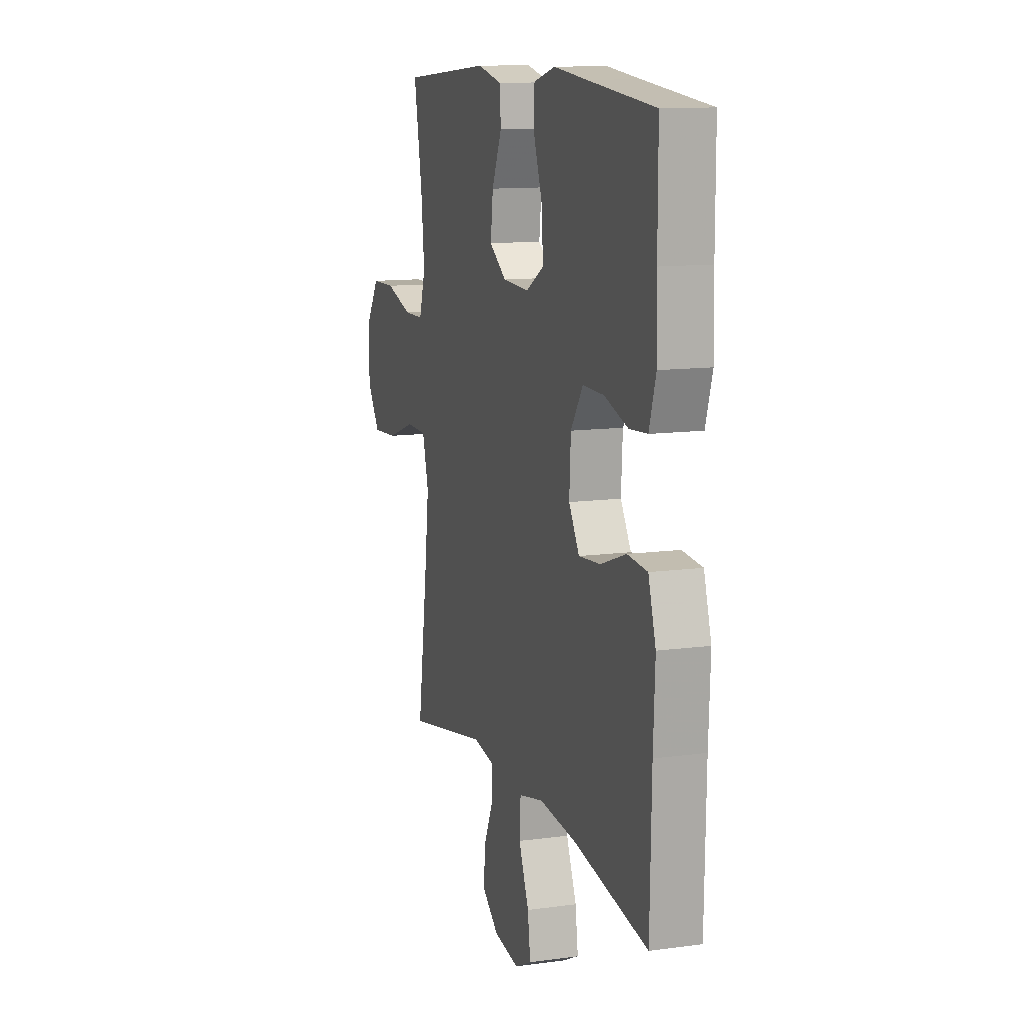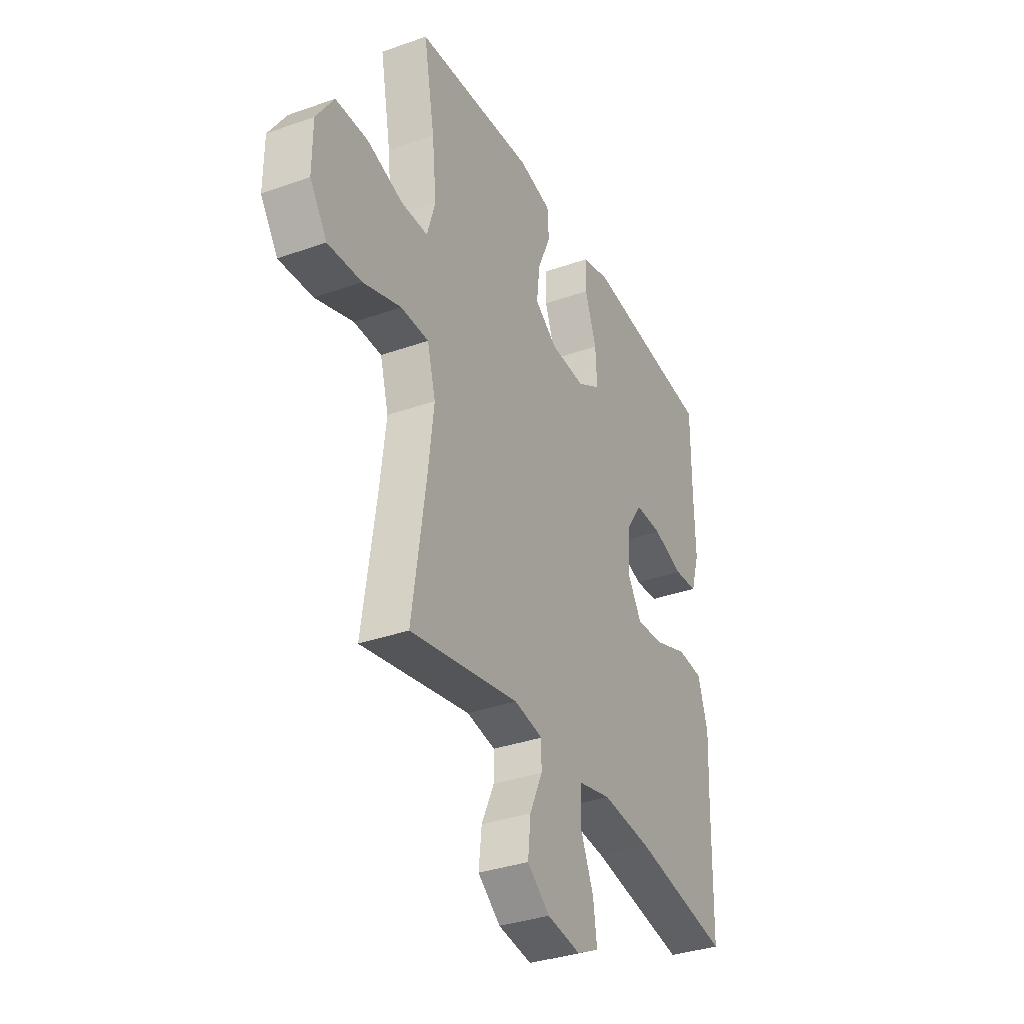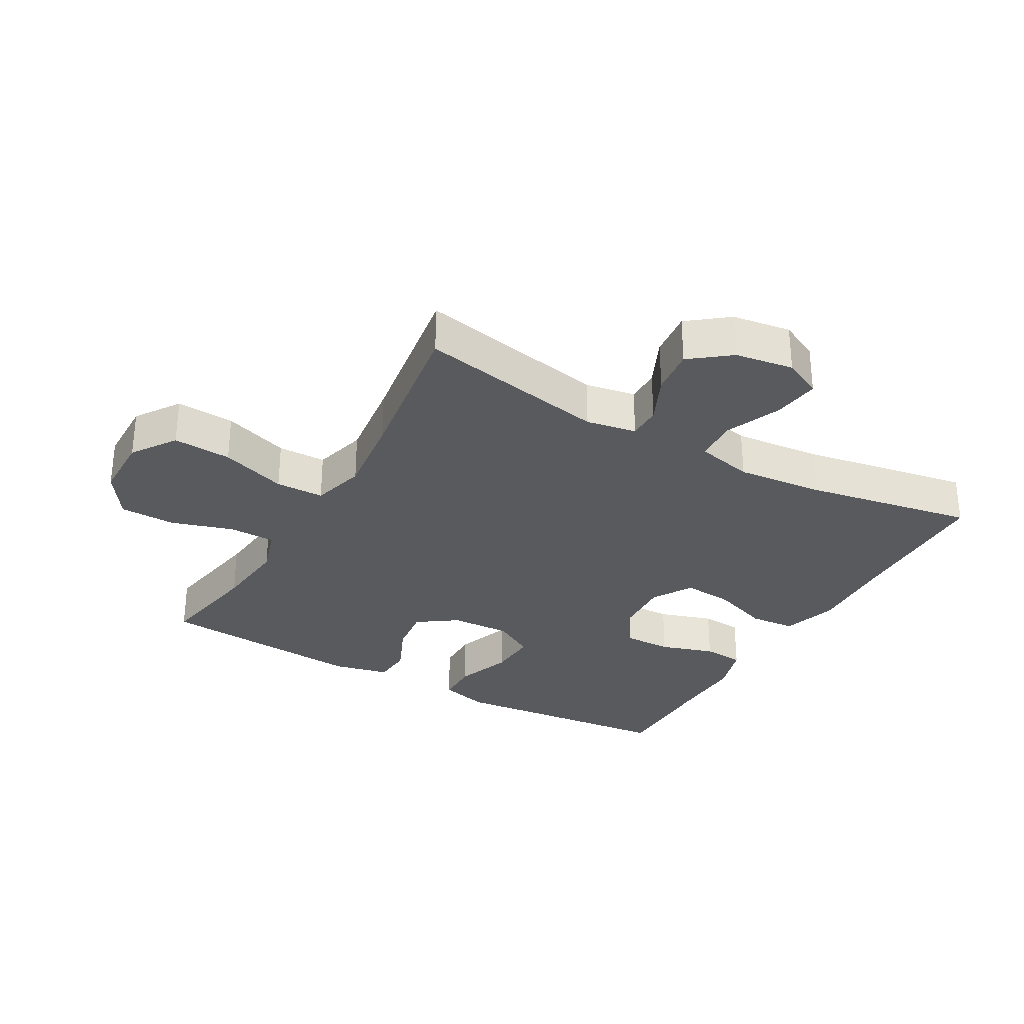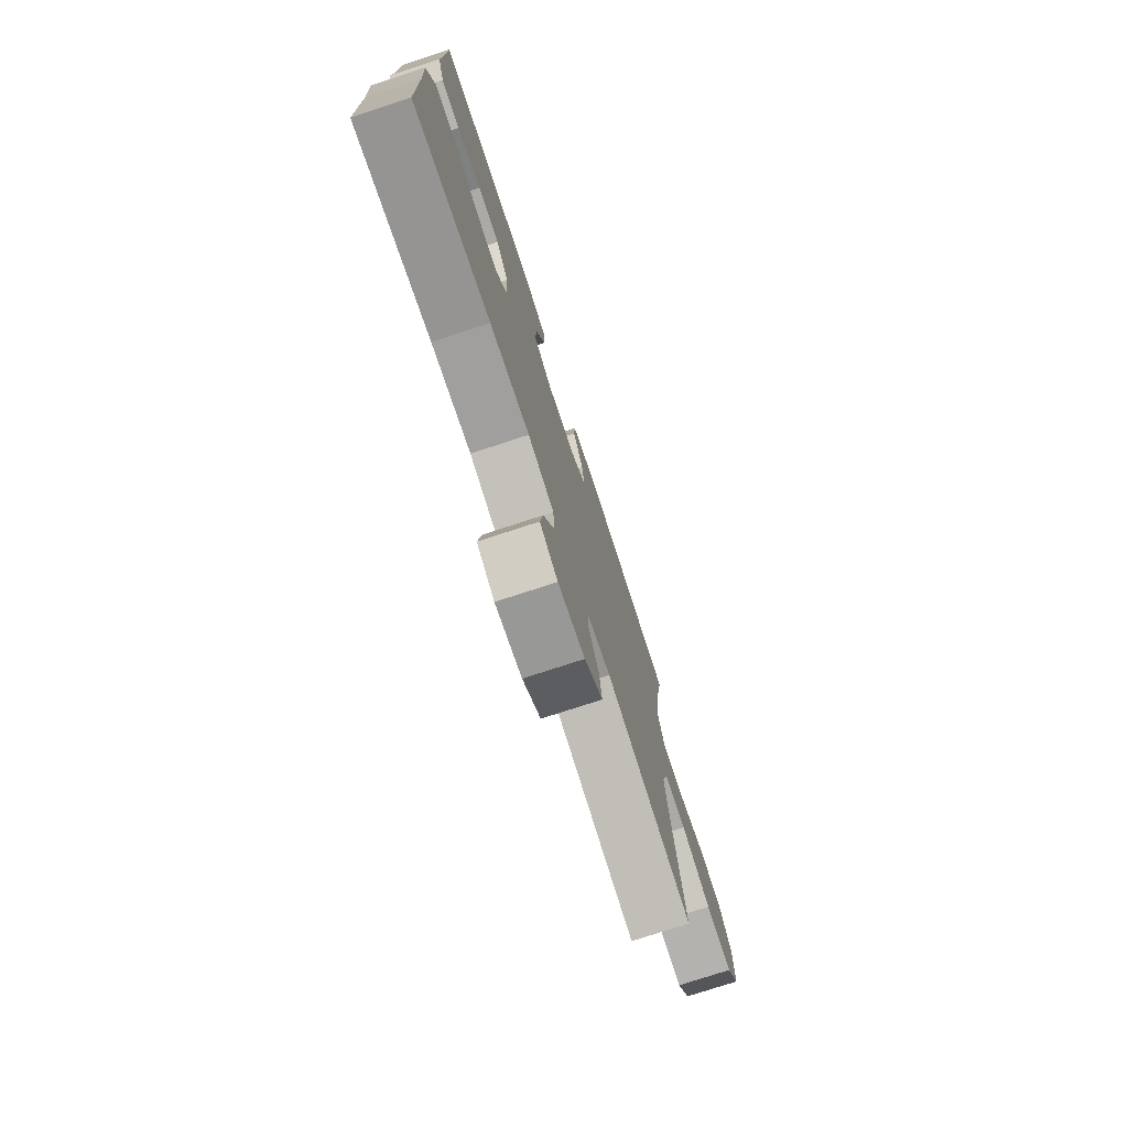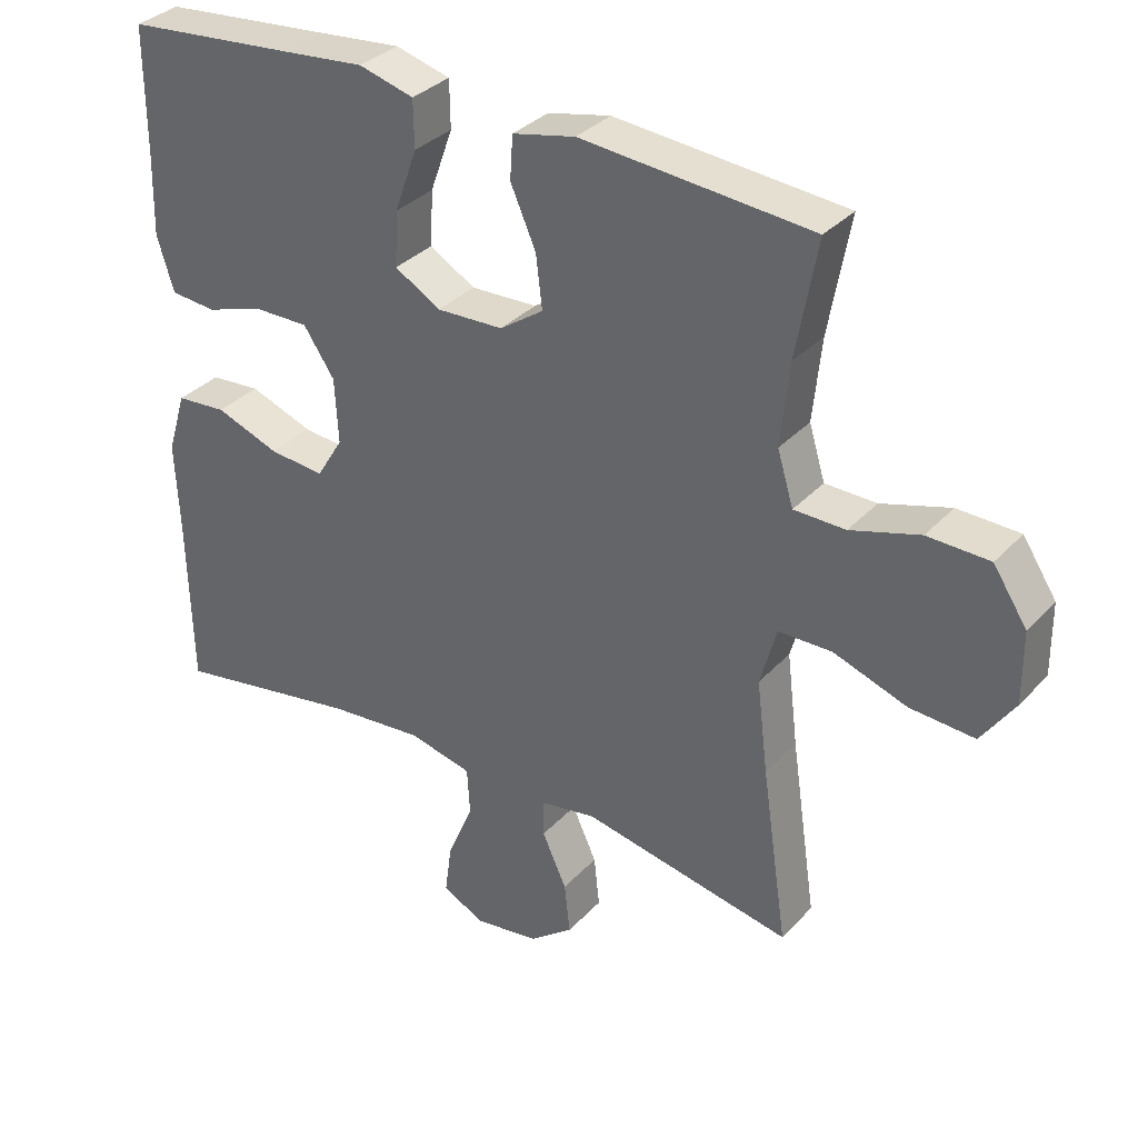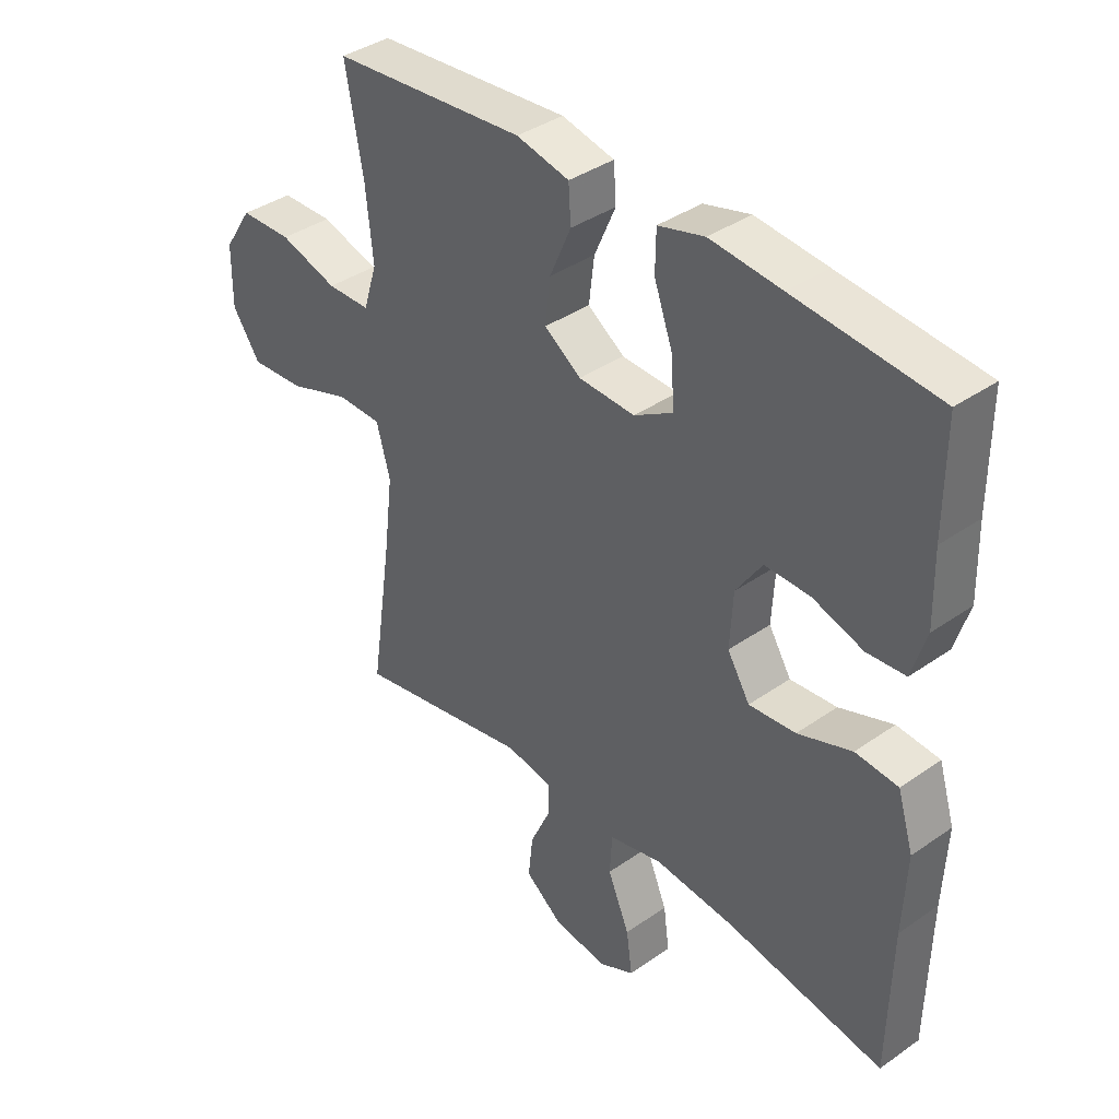
<metadata>
{"format":"obj","ext":"obj","renderer":"f3d","projection":"perspective","resolution":1024,"background":"white","views":[{"elev":12.0,"azim":-108.0,"up":"+Z"},{"elev":-34.5,"azim":115.5,"up":"+Z"},{"elev":-30.7,"azim":150.5,"up":"+Y"},{"elev":-76.4,"azim":-71.9,"up":"+Z"},{"elev":33.7,"azim":35.6,"up":"+Z"},{"elev":38.3,"azim":-131.5,"up":"+Z"}]}
</metadata>
<code>
v 0.5 0.07 0.5
v 0.47 0.07 0.334
v 0.458 0.07 0.217
v 0.481 0.07 0.142
v 0.554 0.07 0.141
v 0.652 0.07 0.171
v 0.74 0.07 0.169
v 0.788 0.07 0.096
v 0.789 0.07 -0.006
v 0.742 0.07 -0.075
v 0.65 0.07 -0.069
v 0.546 0.07 -0.033
v 0.47 0.07 -0.034
v 0.447 0.07 -0.118
v 0.463 0.07 -0.249
v 0.5 0.07 -0.5
v 0.201 0.07 -0.442
v 0.122 0.07 -0.456
v 0.122 0.07 -0.509
v 0.157 0.07 -0.585
v 0.165 0.07 -0.658
v 0.103 0.07 -0.706
v 0.011 0.07 -0.72
v -0.05 0.07 -0.69
v -0.04 0.07 -0.617
v -0.003 0.07 -0.529
v -0.007 0.07 -0.461
v -0.097 0.07 -0.44
v -0.234 0.07 -0.453
v -0.5 0.07 -0.5
v -0.505 0.07 -0.257
v -0.511 0.07 -0.124
v -0.484 0.07 -0.036
v -0.412 0.07 -0.03
v -0.321 0.07 -0.063
v -0.242 0.07 -0.07
v -0.204 0.07 -0.008
v -0.209 0.07 0.085
v -0.253 0.07 0.15
v -0.329 0.07 0.149
v -0.414 0.07 0.122
v -0.479 0.07 0.127
v -0.503 0.07 0.205
v -0.5 0.07 0.323
v -0.5 0.07 0.5
v -0.26 0.07 0.523
v -0.14 0.07 0.535
v -0.062 0.07 0.514
v -0.061 0.07 0.447
v -0.093 0.07 0.358
v -0.097 0.07 0.28
v -0.032 0.07 0.242
v 0.063 0.07 0.246
v 0.125 0.07 0.289
v 0.116 0.07 0.364
v 0.08 0.07 0.446
v 0.084 0.07 0.507
v 0.173 0.07 0.527
v 0.5 0 0.5
v 0.47 0 0.334
v 0.458 0 0.217
v 0.481 0 0.142
v 0.554 0 0.141
v 0.652 0 0.171
v 0.74 0 0.169
v 0.788 0 0.096
v 0.789 0 -0.006
v 0.742 0 -0.075
v 0.65 0 -0.069
v 0.546 0 -0.033
v 0.47 0 -0.034
v 0.447 0 -0.118
v 0.463 0 -0.249
v 0.5 0 -0.5
v 0.201 0 -0.442
v 0.122 0 -0.456
v 0.122 0 -0.509
v 0.157 0 -0.585
v 0.165 0 -0.658
v 0.103 0 -0.706
v 0.011 0 -0.72
v -0.05 0 -0.69
v -0.04 0 -0.617
v -0.003 0 -0.529
v -0.007 0 -0.461
v -0.097 0 -0.44
v -0.234 0 -0.453
v -0.5 0 -0.5
v -0.505 0 -0.257
v -0.511 0 -0.124
v -0.484 0 -0.036
v -0.412 0 -0.03
v -0.321 0 -0.063
v -0.242 0 -0.07
v -0.204 0 -0.008
v -0.209 0 0.085
v -0.253 0 0.15
v -0.329 0 0.149
v -0.414 0 0.122
v -0.479 0 0.127
v -0.503 0 0.205
v -0.5 0 0.323
v -0.5 0 0.5
v -0.26 0 0.523
v -0.14 0 0.535
v -0.062 0 0.514
v -0.061 0 0.447
v -0.093 0 0.358
v -0.097 0 0.28
v -0.032 0 0.242
v 0.063 0 0.246
v 0.125 0 0.289
v 0.116 0 0.364
v 0.08 0 0.446
v 0.084 0 0.507
v 0.173 0 0.527
f 55 56 57 58
f 54 55 58 1
f 53 54 1 2
f 47 48 49 50
f 46 47 50 51
f 44 45 46 51
f 43 44 51 52
f 40 41 42 43
f 39 40 43 52
f 32 33 34 35
f 31 32 35 36
f 29 30 31 36
f 28 29 36 37
f 23 24 25 26
f 23 26 27
f 22 23 27
f 19 20 21 22
f 18 19 22 27
f 17 18 27 28
f 15 16 17
f 14 15 17 28
f 9 10 11 12
f 9 12 13
f 8 9 13
f 5 6 7 8
f 4 5 8 13
f 3 4 13 14
f 53 2 3
f 38 39 52 53
f 28 37 38 53
f 3 14 28 53
f 116 115 114 113
f 59 116 113 112
f 60 59 112 111
f 108 107 106 105
f 109 108 105 104
f 109 104 103 102
f 110 109 102 101
f 101 100 99 98
f 110 101 98 97
f 93 92 91 90
f 94 93 90 89
f 94 89 88 87
f 95 94 87 86
f 84 83 82 81
f 85 84 81
f 85 81 80
f 80 79 78 77
f 85 80 77 76
f 86 85 76 75
f 75 74 73
f 86 75 73 72
f 70 69 68 67
f 71 70 67
f 71 67 66
f 66 65 64 63
f 71 66 63 62
f 72 71 62 61
f 61 60 111
f 111 110 97 96
f 111 96 95 86
f 111 86 72 61
f 1 59 60 2
f 2 60 61 3
f 3 61 62 4
f 4 62 63 5
f 5 63 64 6
f 6 64 65 7
f 7 65 66 8
f 8 66 67 9
f 9 67 68 10
f 10 68 69 11
f 11 69 70 12
f 12 70 71 13
f 13 71 72 14
f 14 72 73 15
f 15 73 74 16
f 16 74 75 17
f 17 75 76 18
f 18 76 77 19
f 19 77 78 20
f 20 78 79 21
f 21 79 80 22
f 22 80 81 23
f 23 81 82 24
f 24 82 83 25
f 25 83 84 26
f 26 84 85 27
f 27 85 86 28
f 28 86 87 29
f 29 87 88 30
f 30 88 89 31
f 31 89 90 32
f 32 90 91 33
f 33 91 92 34
f 34 92 93 35
f 35 93 94 36
f 36 94 95 37
f 37 95 96 38
f 38 96 97 39
f 39 97 98 40
f 40 98 99 41
f 41 99 100 42
f 42 100 101 43
f 43 101 102 44
f 44 102 103 45
f 45 103 104 46
f 46 104 105 47
f 47 105 106 48
f 48 106 107 49
f 49 107 108 50
f 50 108 109 51
f 51 109 110 52
f 52 110 111 53
f 53 111 112 54
f 54 112 113 55
f 55 113 114 56
f 56 114 115 57
f 57 115 116 58
f 58 116 59 1

</code>
